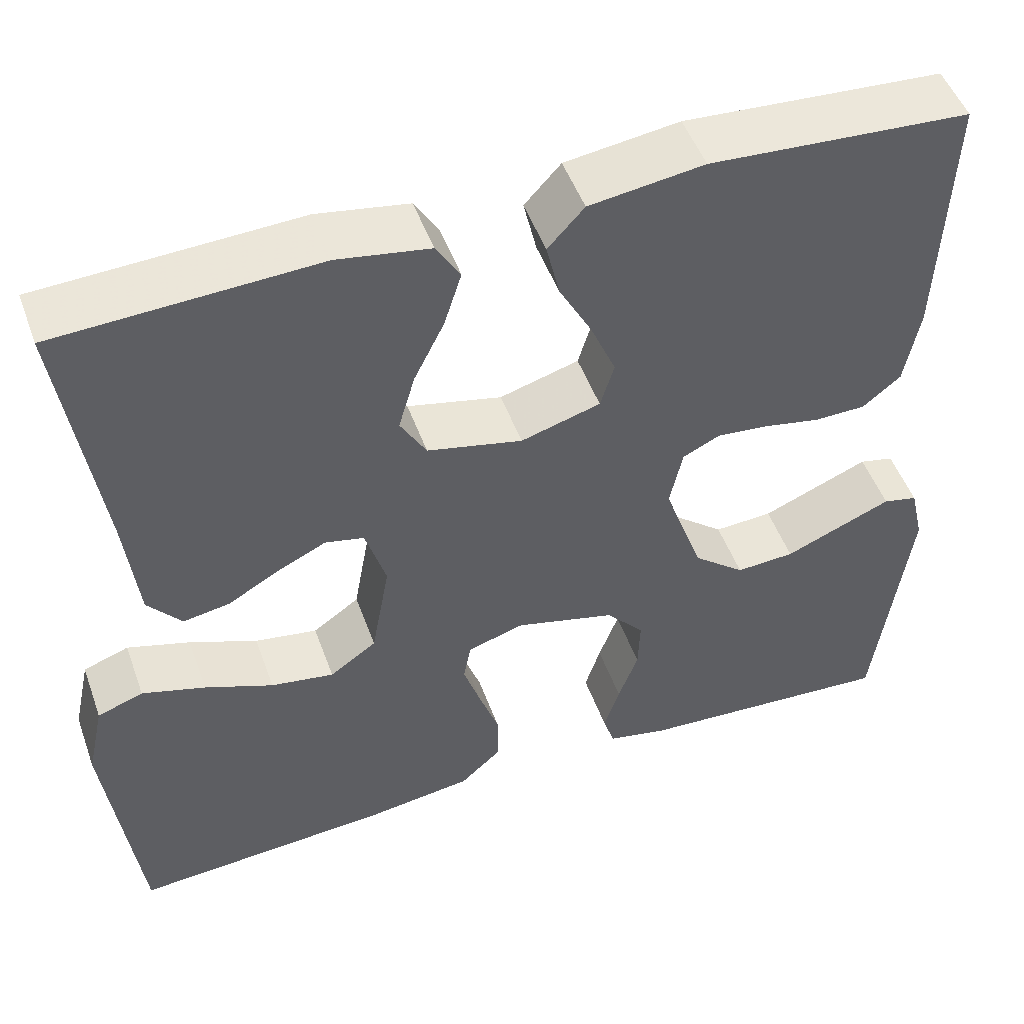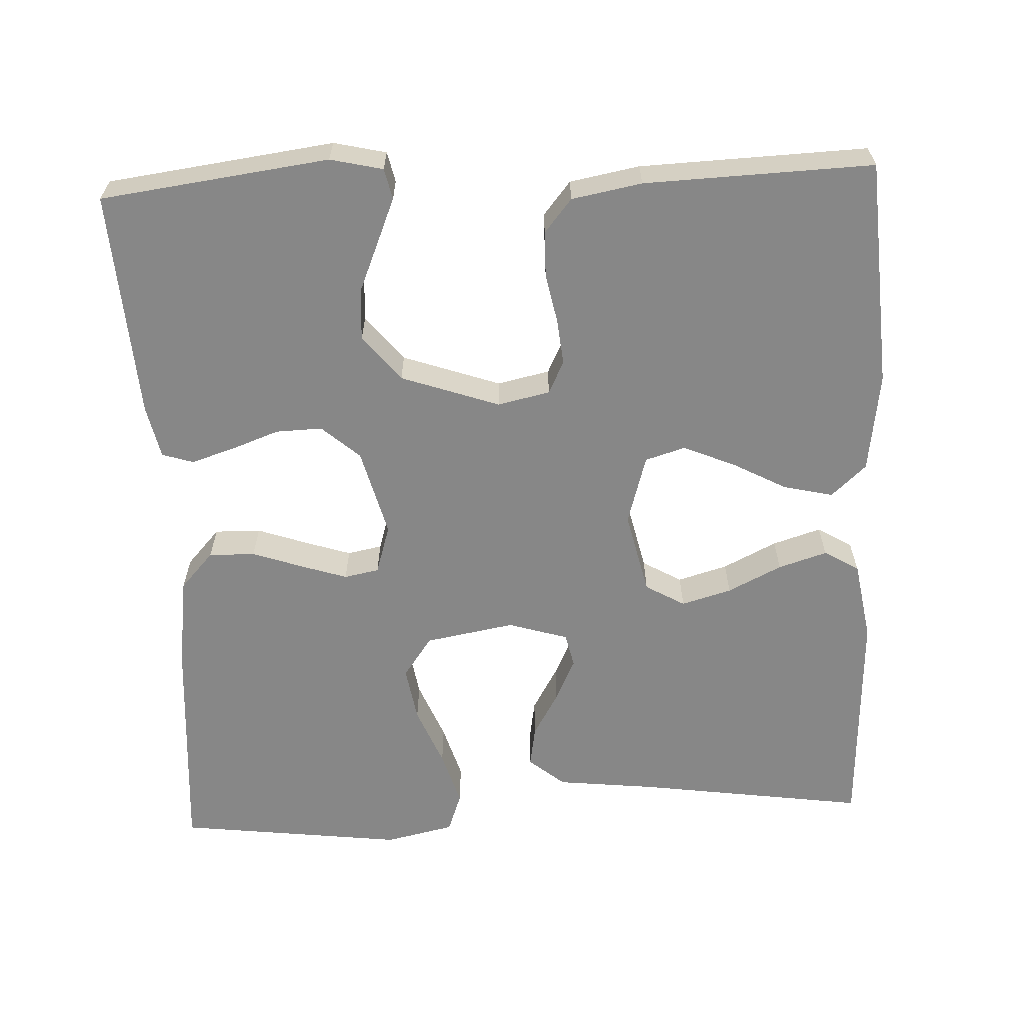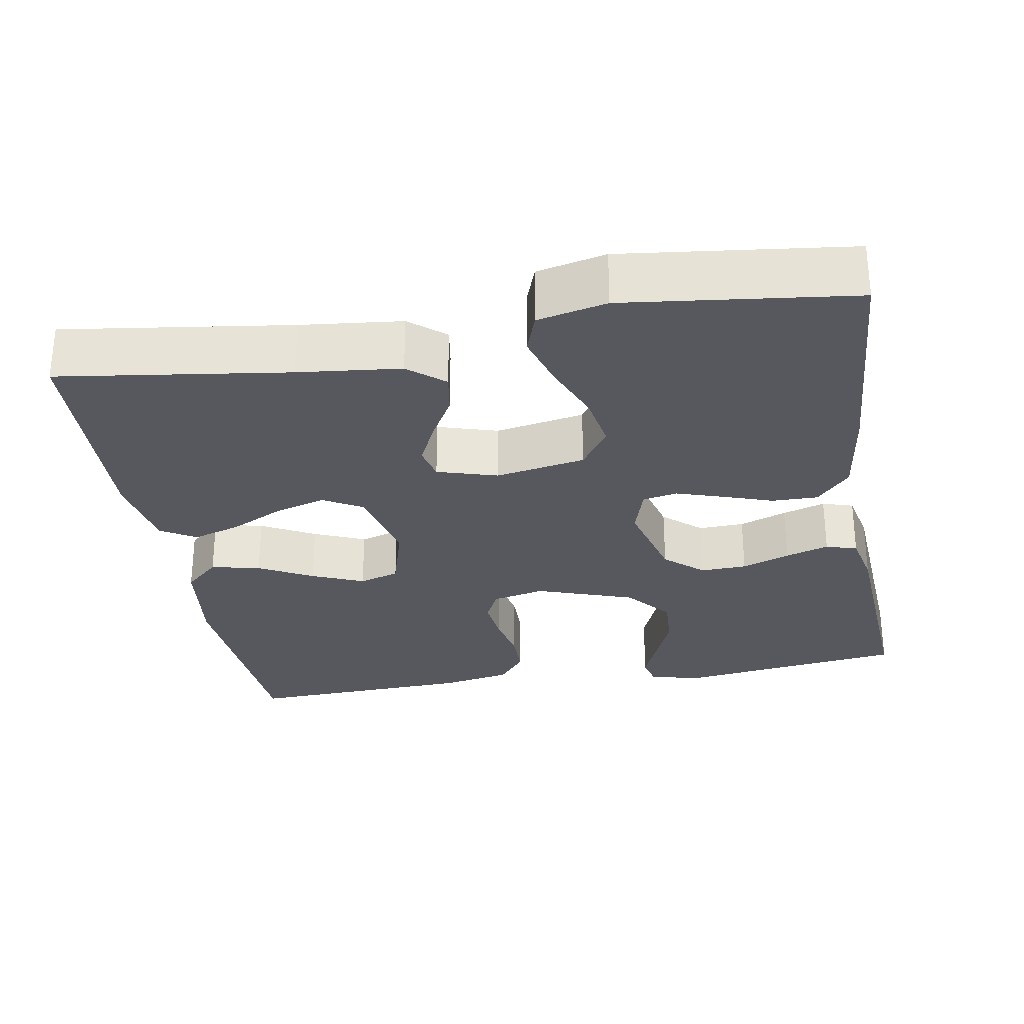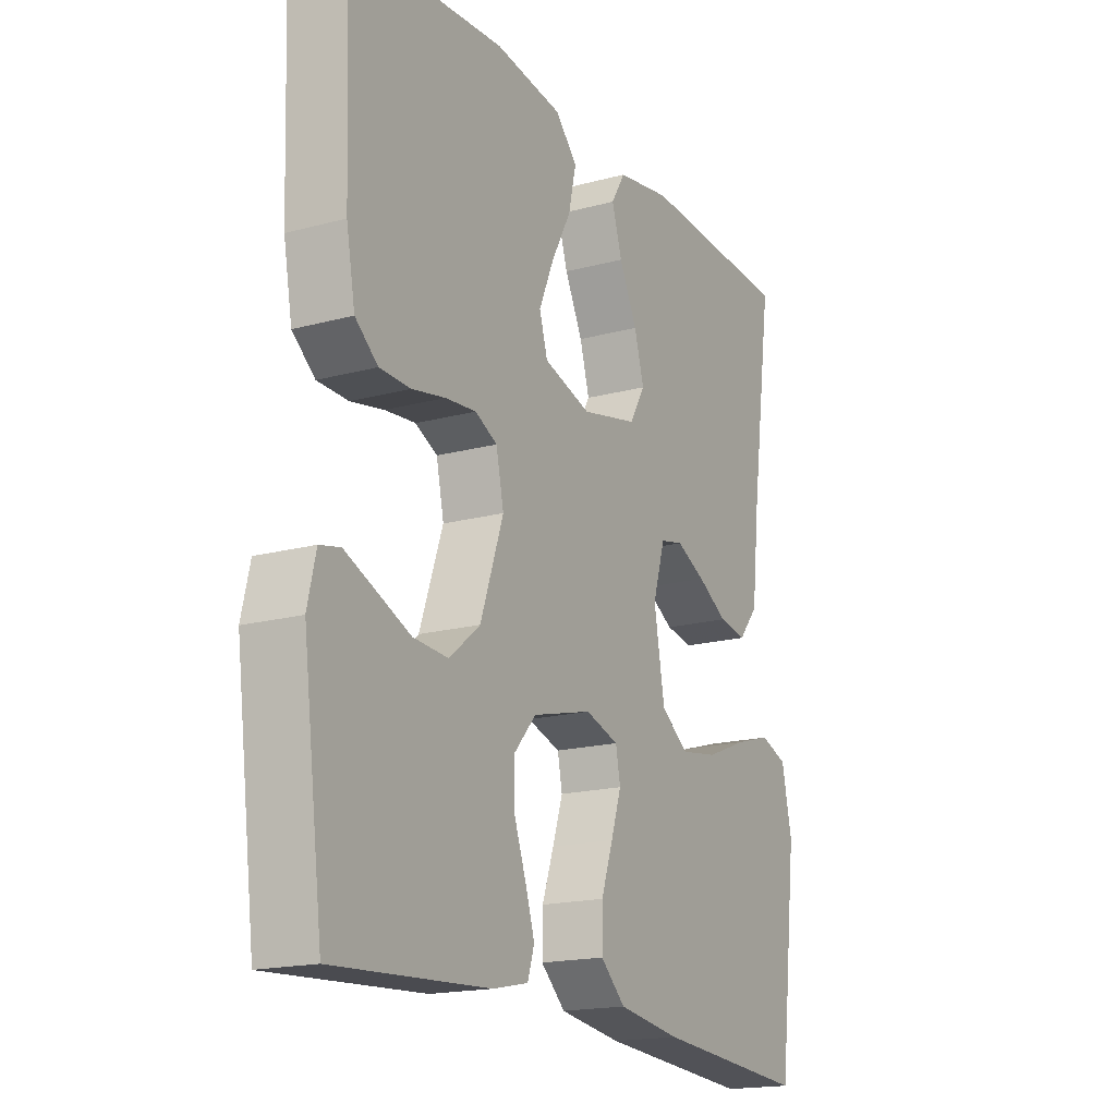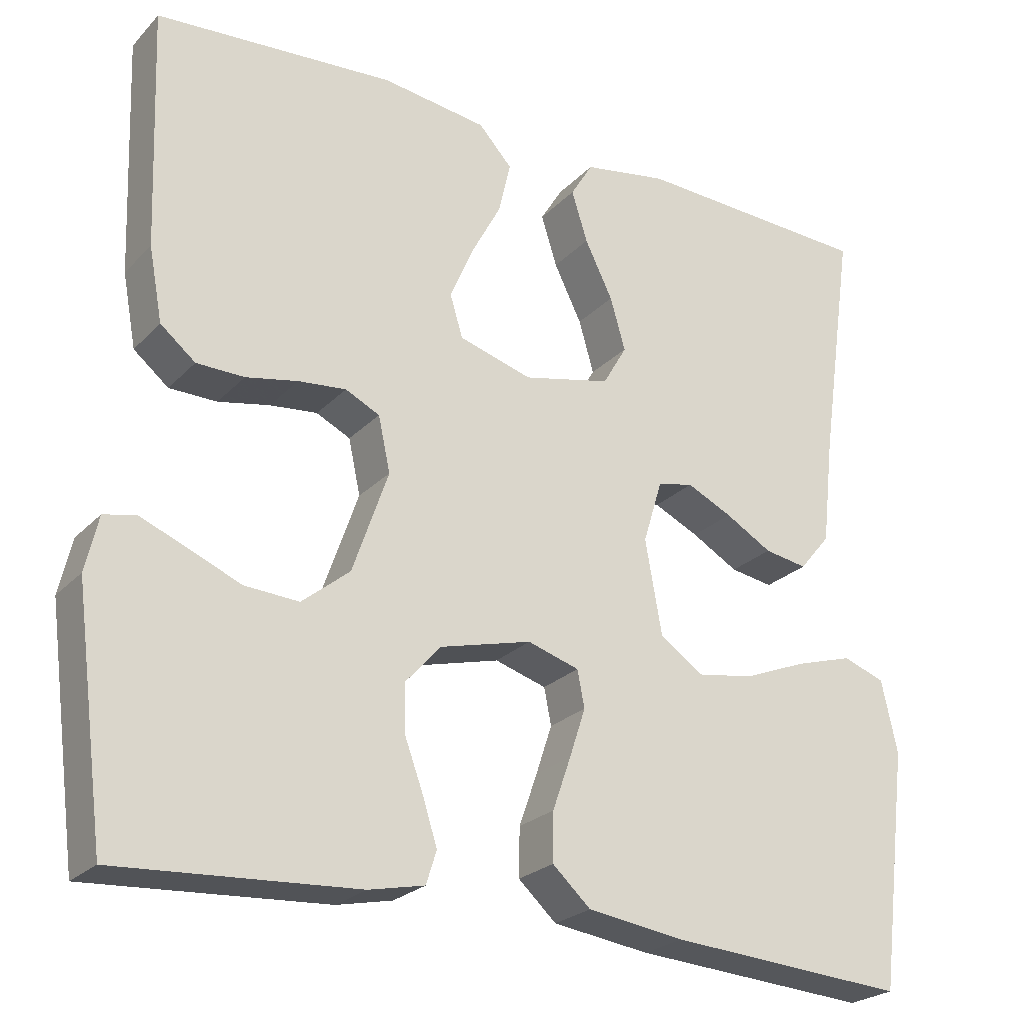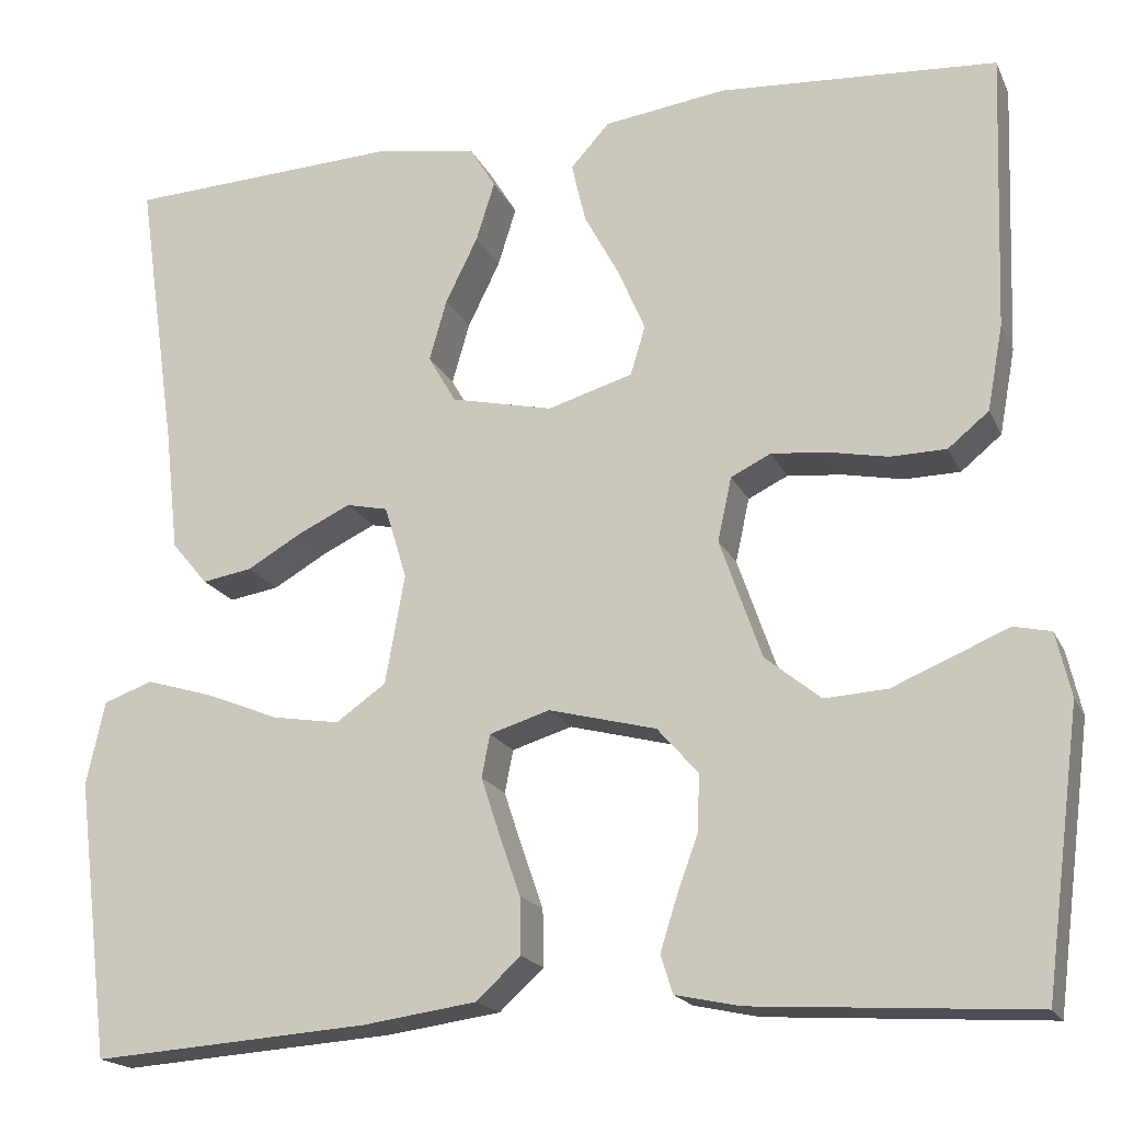
<metadata>
{"format":"obj","ext":"obj","renderer":"f3d","projection":"perspective","resolution":1024,"background":"white","views":[{"elev":49.8,"azim":160.4,"up":"+Z"},{"elev":-62.3,"azim":-87.4,"up":"+Y"},{"elev":-28.9,"azim":100.0,"up":"+Y"},{"elev":-17.8,"azim":-62.1,"up":"+Z"},{"elev":-24.3,"azim":-32.0,"up":"+Z"},{"elev":-18.6,"azim":-161.0,"up":"+Z"}]}
</metadata>
<code>
v 0.5 0.07 -0.5
v 0.2 0.07 -0.479
v 0.078 0.07 -0.462
v 0.03 0.07 -0.418
v 0.031 0.07 -0.357
v 0.054 0.07 -0.291
v 0.074 0.07 -0.23
v 0.065 0.07 -0.184
v 0 0.07 -0.164
v -0.116 0.07 -0.194
v -0.16 0.07 -0.244
v -0.158 0.07 -0.305
v -0.135 0.07 -0.368
v -0.117 0.07 -0.425
v -0.13 0.07 -0.466
v -0.2 0.07 -0.481
v -0.5 0.07 -0.5
v -0.539 0.07 -0.2
v -0.523 0.07 -0.131
v -0.483 0.07 -0.122
v -0.425 0.07 -0.146
v -0.358 0.07 -0.174
v -0.29 0.07 -0.178
v -0.23 0.07 -0.129
v -0.185 0.07 0
v -0.2 0.07 0.069
v -0.243 0.07 0.09
v -0.303 0.07 0.084
v -0.368 0.07 0.071
v -0.428 0.07 0.072
v -0.472 0.07 0.108
v -0.489 0.07 0.2
v -0.5 0.07 0.5
v -0.2 0.07 0.52
v -0.068 0.07 0.502
v -0.026 0.07 0.456
v -0.041 0.07 0.391
v -0.079 0.07 0.32
v -0.108 0.07 0.252
v -0.092 0.07 0.199
v 0 0.07 0.172
v 0.11 0.07 0.197
v 0.14 0.07 0.249
v 0.121 0.07 0.315
v 0.086 0.07 0.386
v 0.066 0.07 0.45
v 0.094 0.07 0.496
v 0.2 0.07 0.514
v 0.5 0.07 0.5
v 0.457 0.07 0.2
v 0.442 0.07 0.066
v 0.403 0.07 0.019
v 0.349 0.07 0.028
v 0.29 0.07 0.062
v 0.233 0.07 0.089
v 0.188 0.07 0.079
v 0.164 0.07 0
v 0.185 0.07 -0.118
v 0.239 0.07 -0.156
v 0.312 0.07 -0.144
v 0.391 0.07 -0.112
v 0.464 0.07 -0.09
v 0.517 0.07 -0.109
v 0.537 0.07 -0.2
v 0.5 0 -0.5
v 0.2 0 -0.479
v 0.078 0 -0.462
v 0.03 0 -0.418
v 0.031 0 -0.357
v 0.054 0 -0.291
v 0.074 0 -0.23
v 0.065 0 -0.184
v 0 0 -0.164
v -0.116 0 -0.194
v -0.16 0 -0.244
v -0.158 0 -0.305
v -0.135 0 -0.368
v -0.117 0 -0.425
v -0.13 0 -0.466
v -0.2 0 -0.481
v -0.5 0 -0.5
v -0.539 0 -0.2
v -0.523 0 -0.131
v -0.483 0 -0.122
v -0.425 0 -0.146
v -0.358 0 -0.174
v -0.29 0 -0.178
v -0.23 0 -0.129
v -0.185 0 0
v -0.2 0 0.069
v -0.243 0 0.09
v -0.303 0 0.084
v -0.368 0 0.071
v -0.428 0 0.072
v -0.472 0 0.108
v -0.489 0 0.2
v -0.5 0 0.5
v -0.2 0 0.52
v -0.068 0 0.502
v -0.026 0 0.456
v -0.041 0 0.391
v -0.079 0 0.32
v -0.108 0 0.252
v -0.092 0 0.199
v 0 0 0.172
v 0.11 0 0.197
v 0.14 0 0.249
v 0.121 0 0.315
v 0.086 0 0.386
v 0.066 0 0.45
v 0.094 0 0.496
v 0.2 0 0.514
v 0.5 0 0.5
v 0.457 0 0.2
v 0.442 0 0.066
v 0.403 0 0.019
v 0.349 0 0.028
v 0.29 0 0.062
v 0.233 0 0.089
v 0.188 0 0.079
v 0.164 0 0
v 0.185 0 -0.118
v 0.239 0 -0.156
v 0.312 0 -0.144
v 0.391 0 -0.112
v 0.464 0 -0.09
v 0.517 0 -0.109
v 0.537 0 -0.2
f 4 5 6
f 3 4 6
f 2 3 6
f 1 2 6
f 64 1 6
f 63 64 6
f 62 63 6
f 61 62 6
f 60 61 6
f 59 60 6 7
f 58 59 7 8
f 57 58 8 9
f 56 57 9 10
f 52 53 54
f 51 52 54
f 50 51 54
f 50 54 55
f 49 50 55
f 48 49 55
f 47 48 55
f 46 47 55
f 45 46 55
f 44 45 55
f 43 44 55
f 42 43 55 56
f 36 37 38
f 35 36 38
f 34 35 38
f 33 34 38
f 32 33 38
f 31 32 38
f 30 31 38
f 29 30 38
f 28 29 38
f 27 28 38 39
f 26 27 39 40
f 20 21 22
f 19 20 22
f 18 19 22
f 17 18 22
f 16 17 22
f 15 16 22
f 14 15 22
f 13 14 22
f 12 13 22
f 11 12 22 23
f 10 11 23 24
f 10 24 25
f 56 10 25
f 42 56 25
f 41 42 25
f 25 26 40 41
f 70 69 68
f 70 68 67
f 70 67 66
f 70 66 65
f 70 65 128
f 70 128 127
f 70 127 126
f 70 126 125
f 70 125 124
f 71 70 124 123
f 72 71 123 122
f 73 72 122 121
f 74 73 121 120
f 118 117 116
f 118 116 115
f 118 115 114
f 119 118 114
f 119 114 113
f 119 113 112
f 119 112 111
f 119 111 110
f 119 110 109
f 119 109 108
f 119 108 107
f 120 119 107 106
f 102 101 100
f 102 100 99
f 102 99 98
f 102 98 97
f 102 97 96
f 102 96 95
f 102 95 94
f 102 94 93
f 102 93 92
f 103 102 92 91
f 104 103 91 90
f 86 85 84
f 86 84 83
f 86 83 82
f 86 82 81
f 86 81 80
f 86 80 79
f 86 79 78
f 86 78 77
f 86 77 76
f 87 86 76 75
f 88 87 75 74
f 89 88 74
f 89 74 120
f 89 120 106
f 89 106 105
f 105 104 90 89
f 1 65 66 2
f 2 66 67 3
f 3 67 68 4
f 4 68 69 5
f 5 69 70 6
f 6 70 71 7
f 7 71 72 8
f 8 72 73 9
f 9 73 74 10
f 10 74 75 11
f 11 75 76 12
f 12 76 77 13
f 13 77 78 14
f 14 78 79 15
f 15 79 80 16
f 16 80 81 17
f 17 81 82 18
f 18 82 83 19
f 19 83 84 20
f 20 84 85 21
f 21 85 86 22
f 22 86 87 23
f 23 87 88 24
f 24 88 89 25
f 25 89 90 26
f 26 90 91 27
f 27 91 92 28
f 28 92 93 29
f 29 93 94 30
f 30 94 95 31
f 31 95 96 32
f 32 96 97 33
f 33 97 98 34
f 34 98 99 35
f 35 99 100 36
f 36 100 101 37
f 37 101 102 38
f 38 102 103 39
f 39 103 104 40
f 40 104 105 41
f 41 105 106 42
f 42 106 107 43
f 43 107 108 44
f 44 108 109 45
f 45 109 110 46
f 46 110 111 47
f 47 111 112 48
f 48 112 113 49
f 49 113 114 50
f 50 114 115 51
f 51 115 116 52
f 52 116 117 53
f 53 117 118 54
f 54 118 119 55
f 55 119 120 56
f 56 120 121 57
f 57 121 122 58
f 58 122 123 59
f 59 123 124 60
f 60 124 125 61
f 61 125 126 62
f 62 126 127 63
f 63 127 128 64
f 64 128 65 1

</code>
